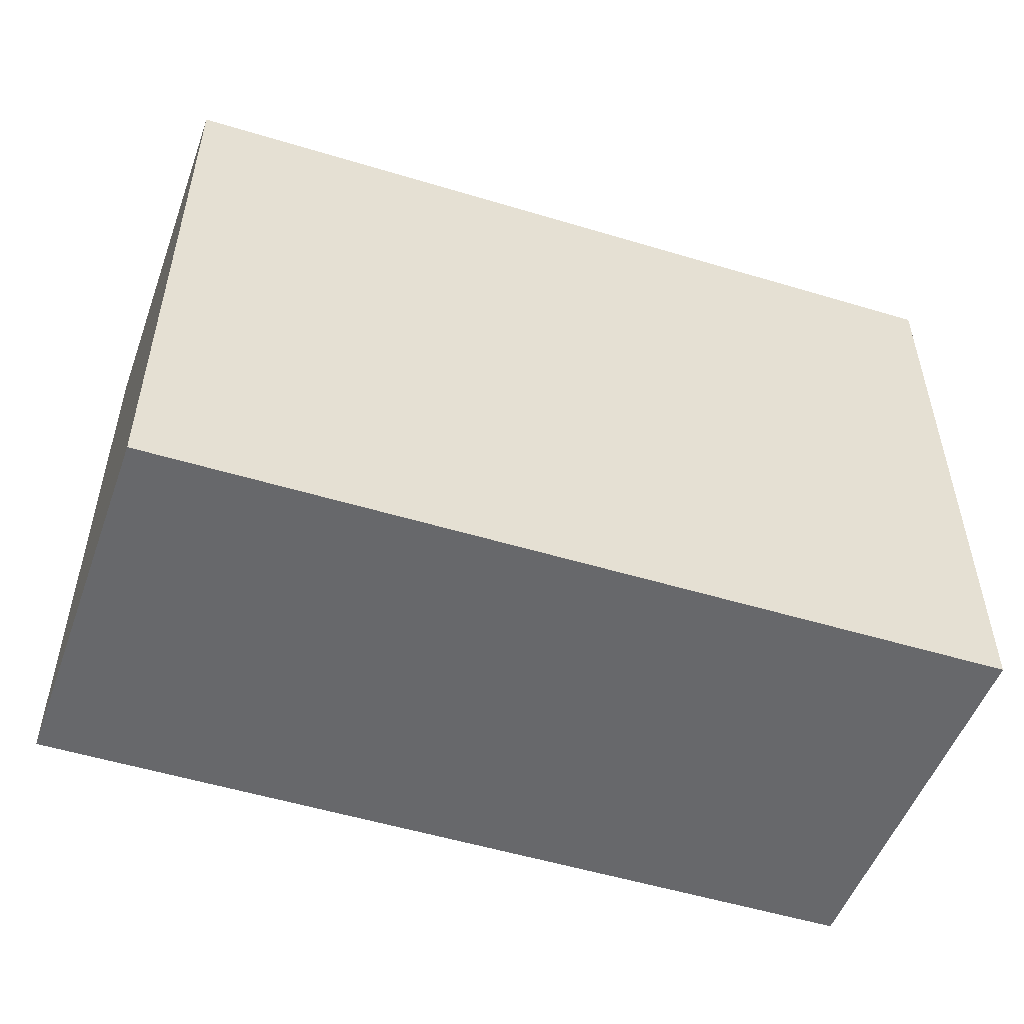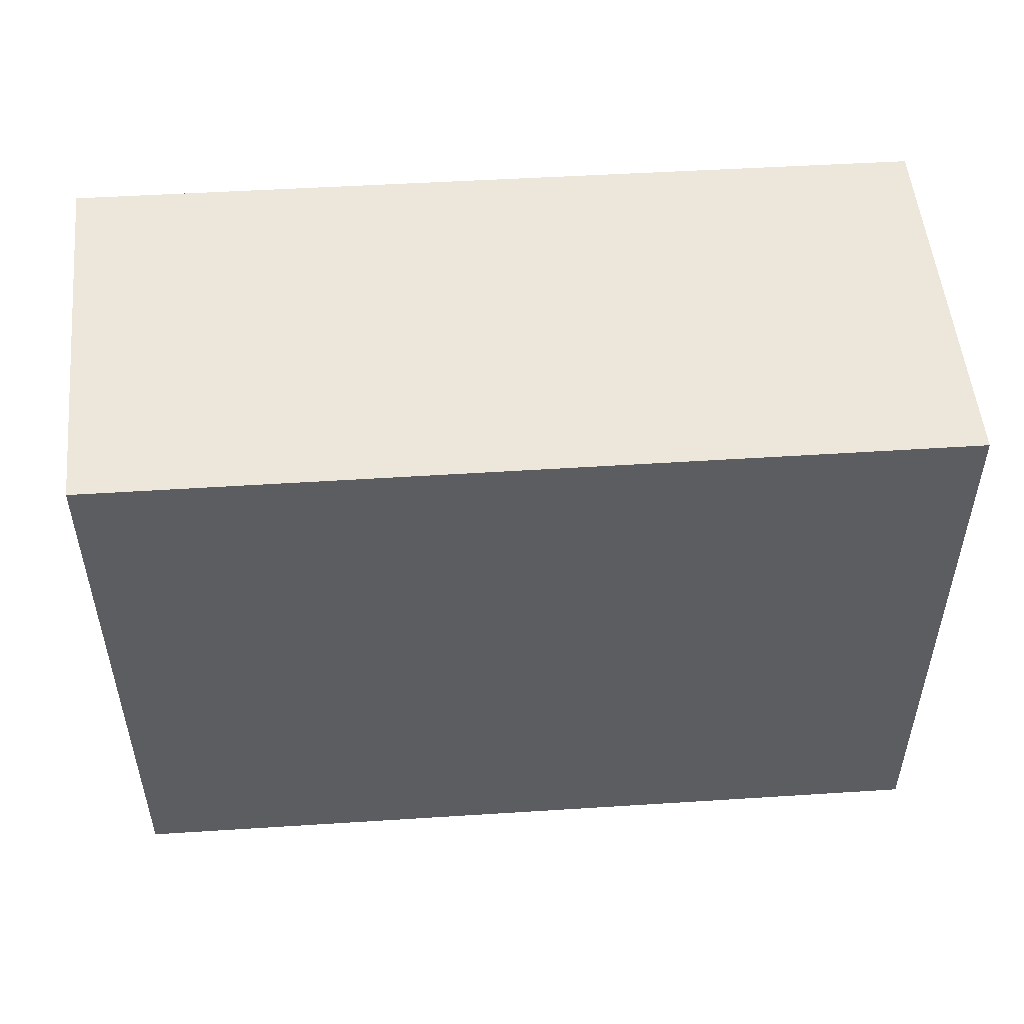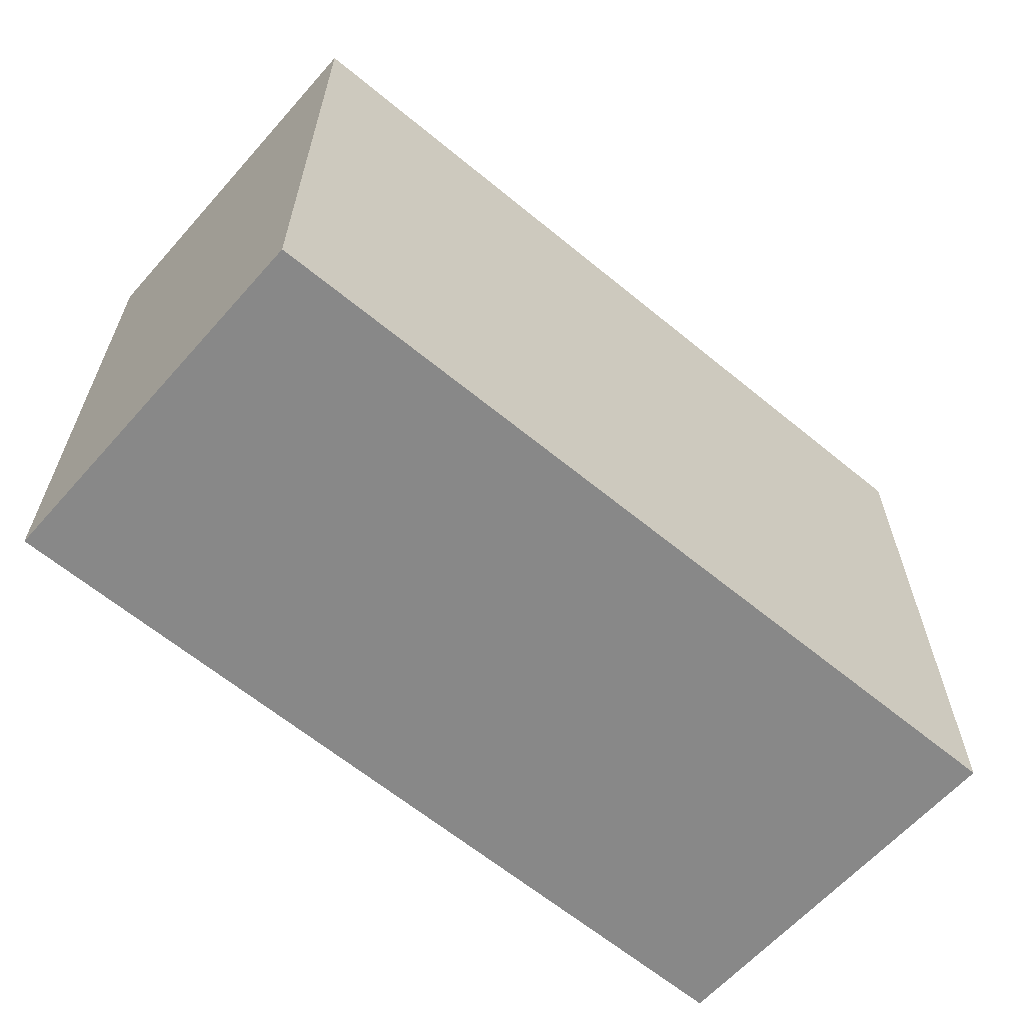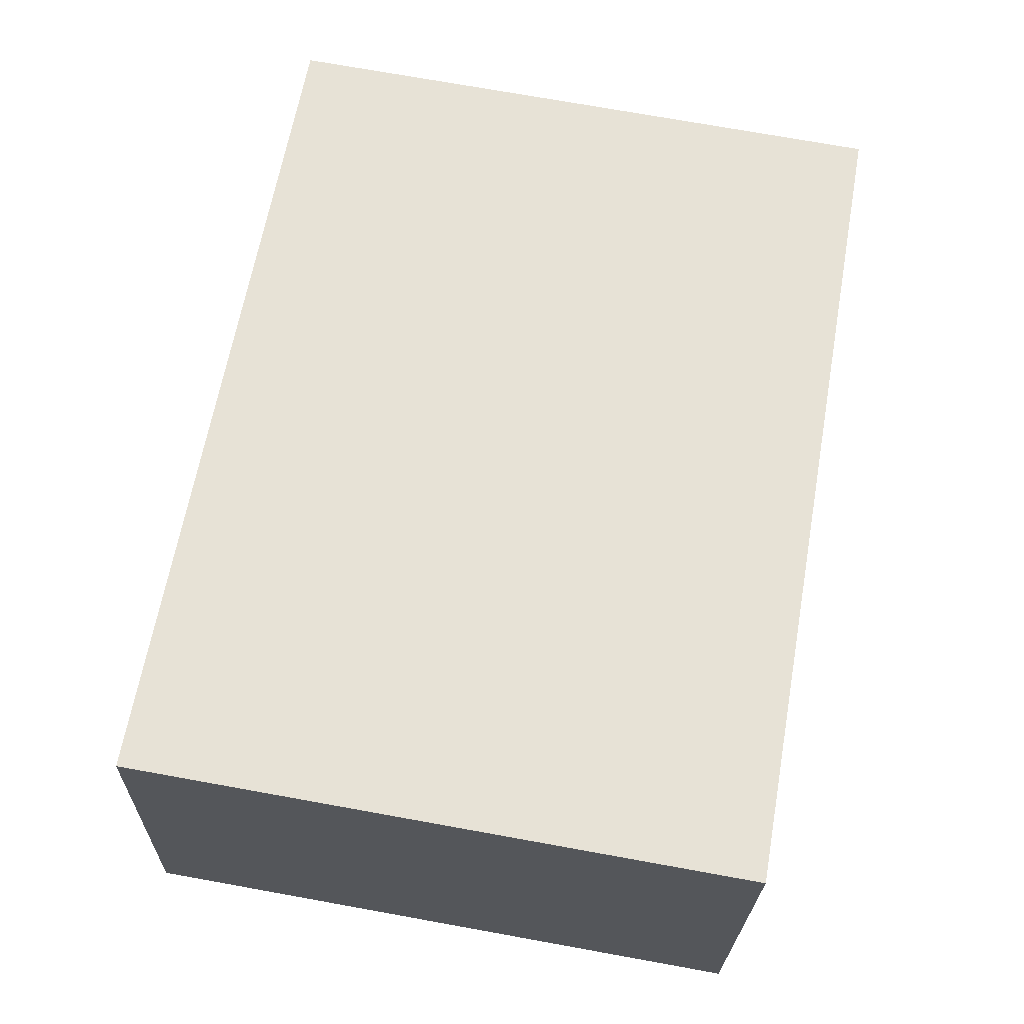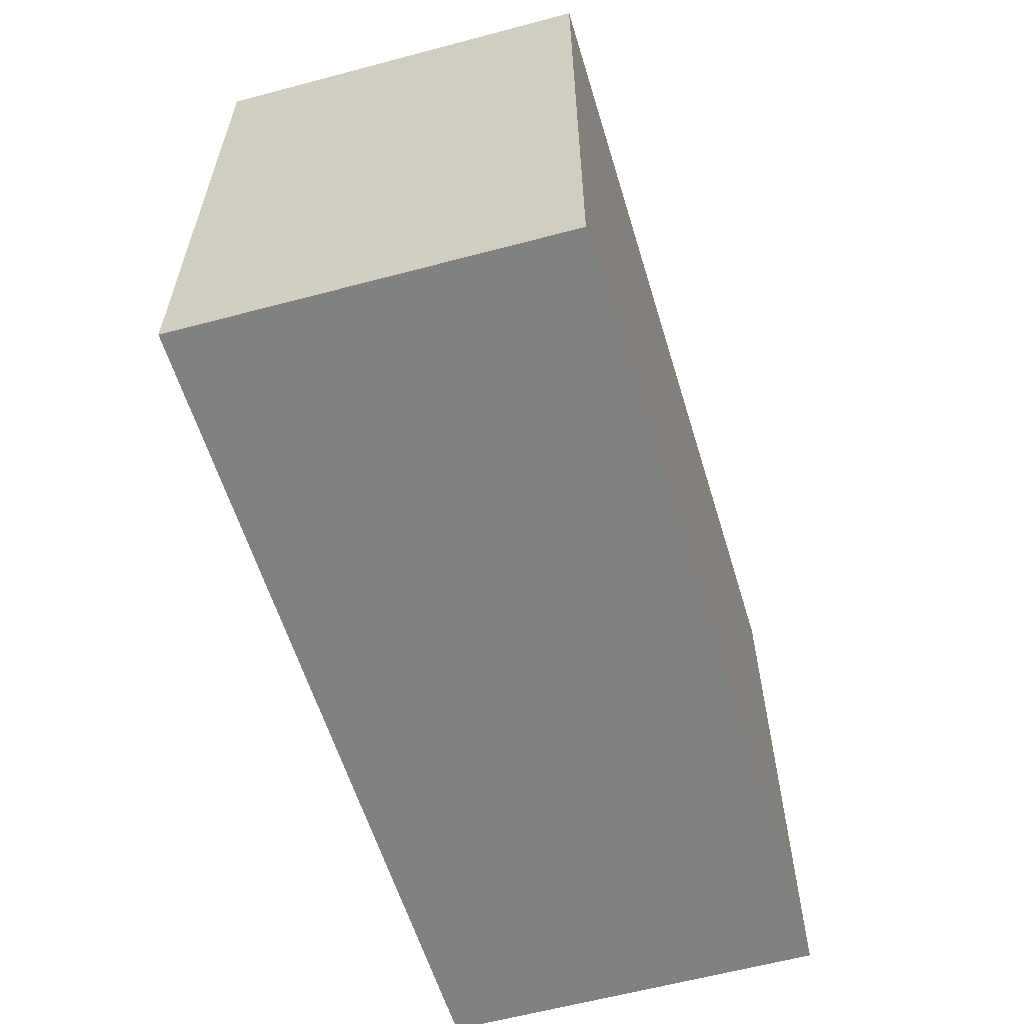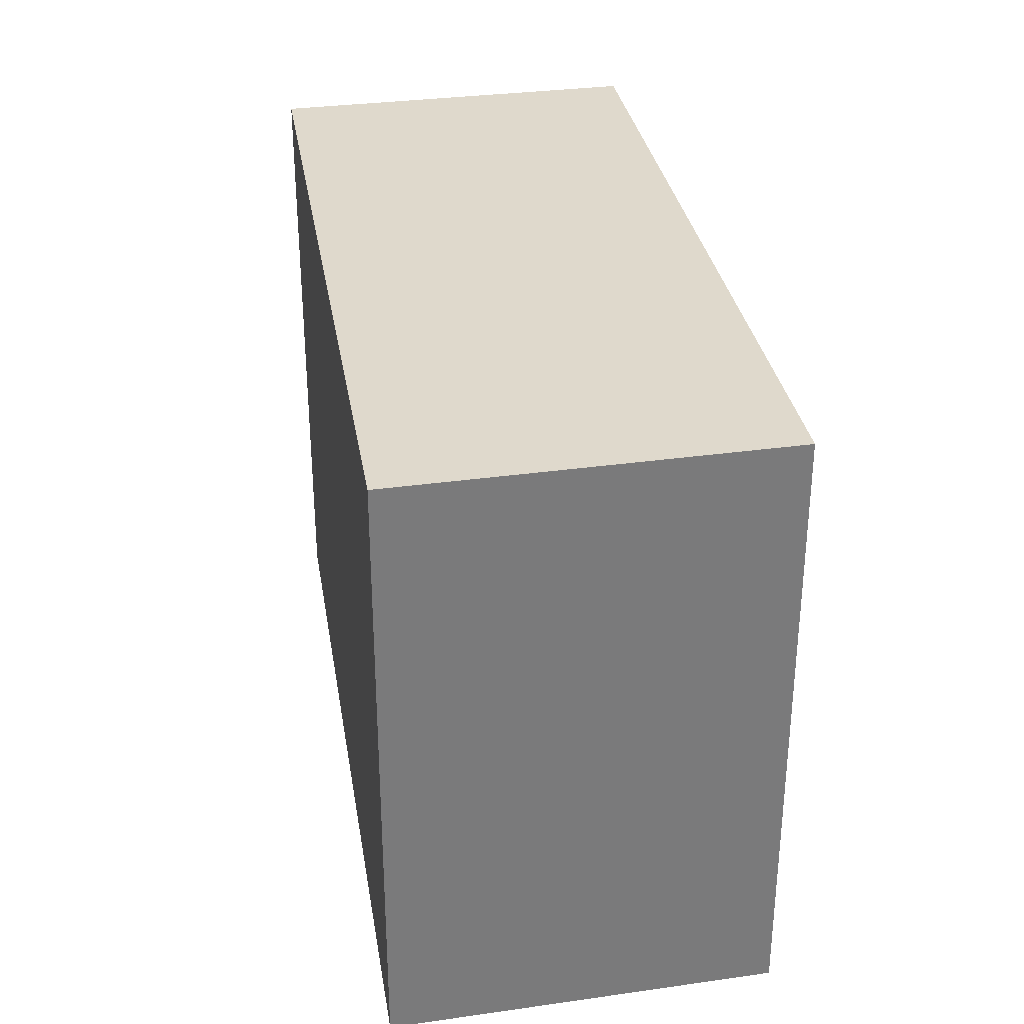
<metadata>
{"format":"obj","ext":"obj","renderer":"f3d","projection":"perspective","resolution":1024,"background":"white","views":[{"elev":-52.4,"azim":152.0,"up":"+Y"},{"elev":52.1,"azim":-13.7,"up":"+Y"},{"elev":-62.9,"azim":130.2,"up":"+Y"},{"elev":73.4,"azim":100.2,"up":"+Z"},{"elev":-60.3,"azim":-82.8,"up":"+Y"},{"elev":32.3,"azim":-109.2,"up":"+Y"}]}
</metadata>
<code>
v  5.948 -6.246e-17 1.02
v  7.406 1.197e-16 -1.955
v  6.945 -7.285e-17 1.19
v  0 0 0
v  0.4466 1.949e-16 -3.182
v  0.0001096 5.154 -0.0001631
v  7.406 5.154 -1.955
v  0.4467 5.154 -3.182
v  5.948 5.154 1.02
v  6.945 5.154 1.19
g defaultobject
f 1 2 3
f 2 1 4
f 2 4 5
f 6 7 8
f 7 6 9
f 7 9 10
f 1 6 4
f 6 1 9
f 3 9 1
f 9 3 10
f 2 10 3
f 10 2 7
f 8 2 5
f 2 8 7
f 6 5 4
f 5 6 8

</code>
